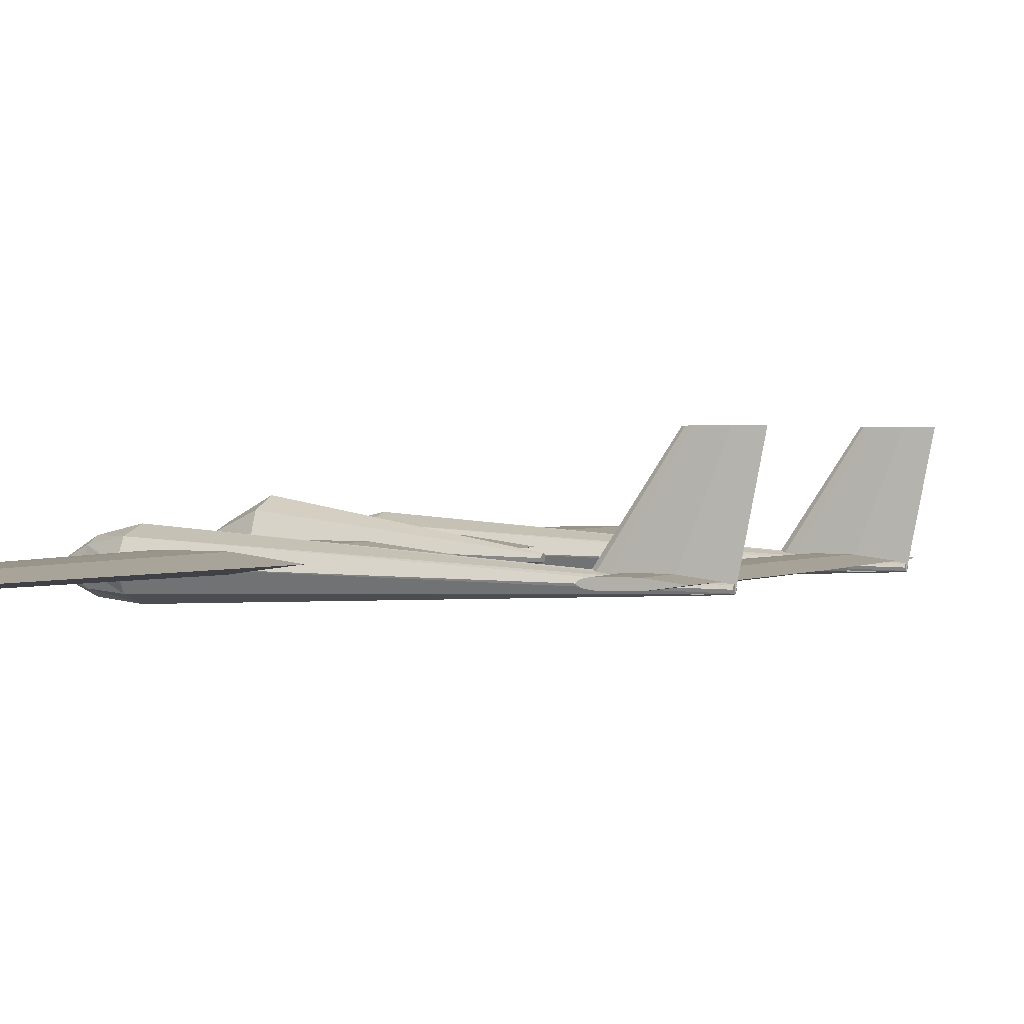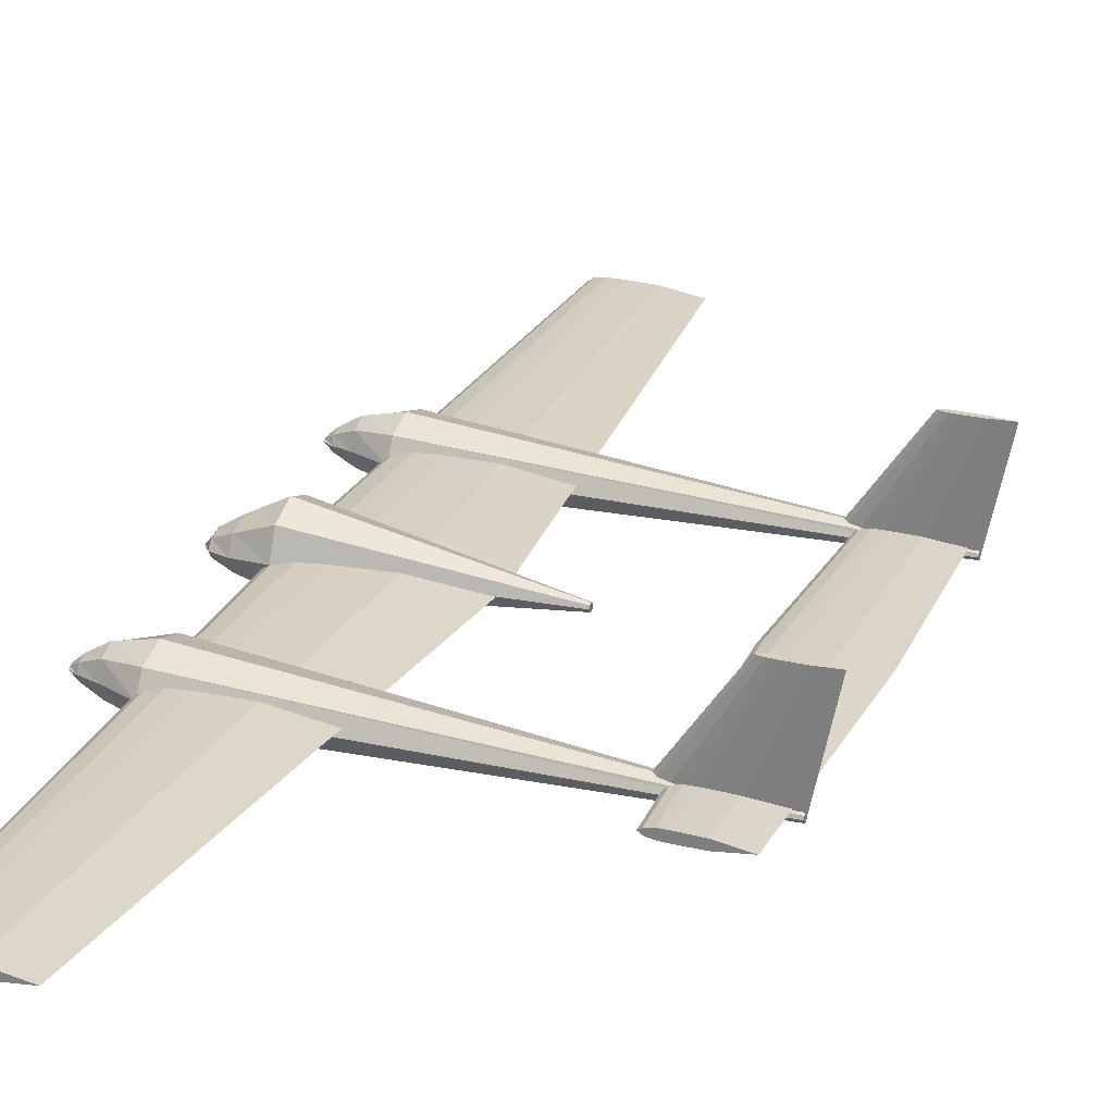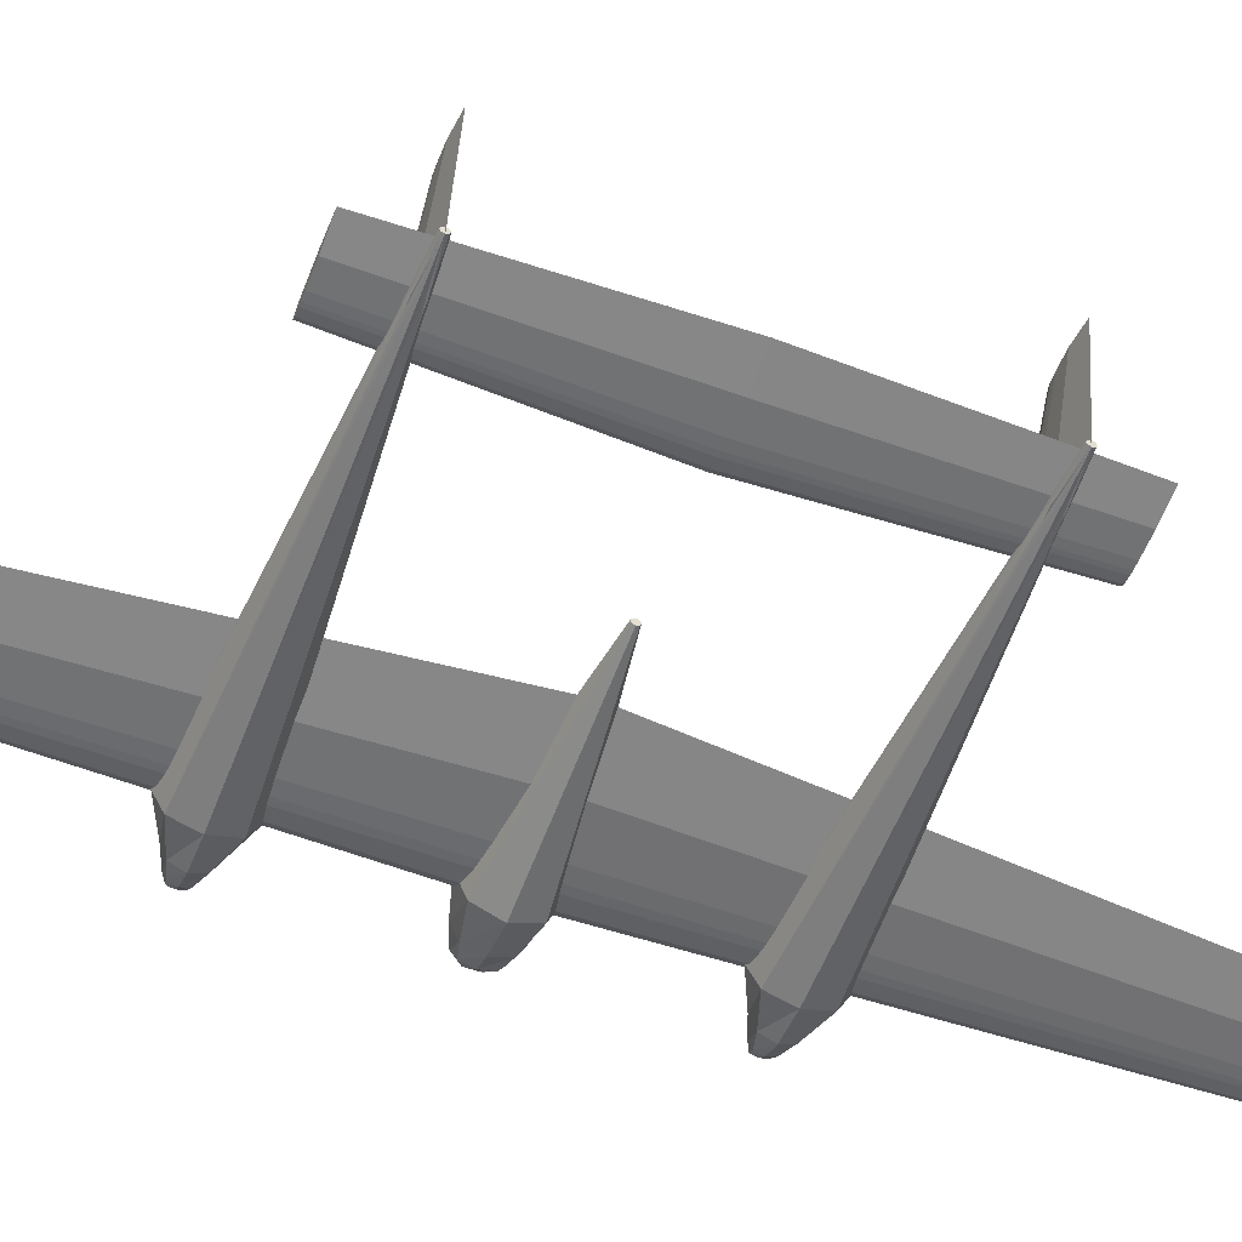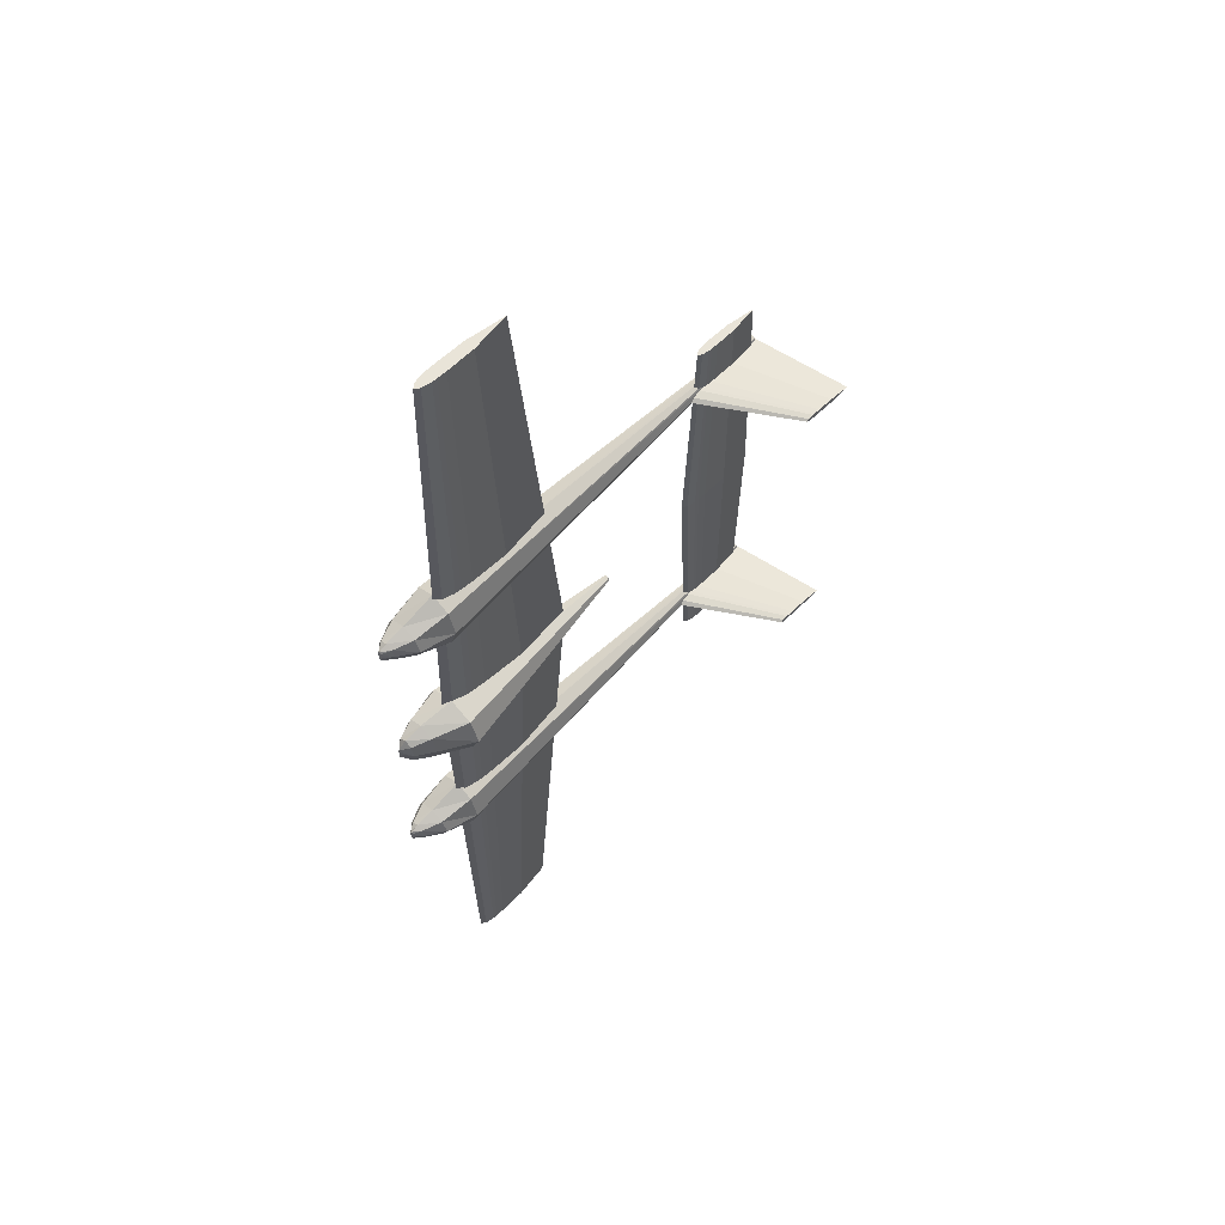
<metadata>
{"format":"obj","ext":"obj","renderer":"f3d","projection":"perspective","resolution":1024,"background":"white","views":[{"elev":1.3,"azim":23.3,"up":"+Z"},{"elev":26.1,"azim":21.8,"up":"+Z"},{"elev":-54.6,"azim":69.1,"up":"+Z"},{"elev":59.9,"azim":-45.0,"up":"+Y"}]}
</metadata>
<code>
o m1290
v 0.07403 0.5003 0.05162
v 0.08131 0.5003 0.057
v 0.08859 0.5003 0.05834
v 0.09587 0.5003 0.05969
v 0.1031 0.5003 0.06002
v 0.1177 0.5003 0.06036
v 0.1614 0.5003 0.05969
v 0.2196 0.5003 0.05162
v 0.1614 0.5003 0.04356
v 0.1177 0.5003 0.04289
v 0.1031 0.5003 0.04323
v 0.09587 0.5003 0.04356
v 0.08859 0.5003 0.04491
v 0.08131 0.5003 0.04625
v 0.08635 0.975 0.05162
v 0.0908 0.975 0.05491
v 0.09525 0.975 0.05573
v 0.09969 0.975 0.05655
v 0.1041 0.975 0.05676
v 0.113 0.975 0.05696
v 0.1397 0.975 0.05655
v 0.1753 0.975 0.05162
v 0.1397 0.975 0.0467
v 0.113 0.975 0.04629
v 0.1041 0.975 0.04649
v 0.09969 0.975 0.0467
v 0.09525 0.975 0.04752
v 0.0908 0.975 0.04834
v 0.07403 0.4997 0.05162
v 0.08131 0.4997 0.057
v 0.08859 0.4997 0.05834
v 0.09587 0.4997 0.05969
v 0.1031 0.4997 0.06002
v 0.1177 0.4997 0.06036
v 0.1614 0.4997 0.05969
v 0.2196 0.4997 0.05162
v 0.1614 0.4997 0.04356
v 0.1177 0.4997 0.04289
v 0.1031 0.4997 0.04323
v 0.09587 0.4997 0.04356
v 0.08859 0.4997 0.04491
v 0.08131 0.4997 0.04625
v 0.08635 0.025 0.05162
v 0.0908 0.025 0.05491
v 0.09525 0.025 0.05573
v 0.09969 0.025 0.05655
v 0.1041 0.025 0.05676
v 0.113 0.025 0.05696
v 0.1397 0.025 0.05655
v 0.1753 0.025 0.05162
v 0.1397 0.025 0.0467
v 0.113 0.025 0.04629
v 0.1041 0.025 0.04649
v 0.09969 0.025 0.0467
v 0.09525 0.025 0.04752
v 0.0908 0.025 0.04834
v 0.3753 0.5 0.04507
v 0.3795 0.5 0.04817
v 0.3837 0.5 0.04894
v 0.3879 0.5 0.04971
v 0.3921 0.5 0.04991
v 0.4004 0.5 0.0501
v 0.4256 0.5 0.04971
v 0.4591 0.5 0.04507
v 0.4256 0.5 0.04043
v 0.4004 0.5 0.04005
v 0.3921 0.5 0.04024
v 0.3879 0.5 0.04043
v 0.3837 0.5 0.04121
v 0.3795 0.5 0.04198
v 0.3856 0.7211 0.04507
v 0.389 0.7211 0.04755
v 0.3924 0.7211 0.04817
v 0.3957 0.7211 0.04879
v 0.3991 0.7211 0.04895
v 0.4058 0.7211 0.0491
v 0.4259 0.7211 0.04879
v 0.4527 0.7211 0.04507
v 0.4259 0.7211 0.04136
v 0.4058 0.7211 0.04105
v 0.3991 0.7211 0.0412
v 0.3957 0.7211 0.04136
v 0.3924 0.7211 0.04198
v 0.389 0.7211 0.0426
v 0.3856 0.2789 0.04507
v 0.389 0.2789 0.04755
v 0.3924 0.2789 0.04817
v 0.3957 0.2789 0.04879
v 0.3991 0.2789 0.04895
v 0.4058 0.2789 0.0491
v 0.4259 0.2789 0.04879
v 0.4527 0.2789 0.04507
v 0.4259 0.2789 0.04136
v 0.4058 0.2789 0.04105
v 0.3991 0.2789 0.0412
v 0.3957 0.2789 0.04136
v 0.3924 0.2789 0.04198
v 0.389 0.2789 0.0426
v 0.025 0.6755 0.04634
v 0.025 0.6736 0.04774
v 0.025 0.6692 0.04831
v 0.025 0.6647 0.04774
v 0.025 0.6628 0.04634
v 0.025 0.6647 0.04495
v 0.025 0.6692 0.04437
v 0.025 0.6736 0.04495
v 0.03263 0.6794 0.04635
v 0.03263 0.6764 0.05265
v 0.03263 0.6692 0.05526
v 0.03263 0.6619 0.05265
v 0.03263 0.6589 0.04635
v 0.03263 0.6619 0.04005
v 0.03263 0.6692 0.03744
v 0.03263 0.6764 0.04005
v 0.05031 0.6863 0.04767
v 0.05031 0.6813 0.06092
v 0.05031 0.6692 0.06641
v 0.05031 0.6571 0.06092
v 0.05031 0.6521 0.04767
v 0.05031 0.6571 0.03442
v 0.05031 0.6692 0.02893
v 0.05031 0.6813 0.03442
v 0.08152 0.7008 0.04944
v 0.08152 0.6915 0.06673
v 0.08152 0.6692 0.07388
v 0.08152 0.6468 0.06673
v 0.08152 0.6375 0.04944
v 0.08152 0.6468 0.03216
v 0.08152 0.6692 0.025
v 0.08152 0.6915 0.03216
v 0.4612 0.6723 0.04082
v 0.4612 0.6714 0.04306
v 0.4612 0.6692 0.04399
v 0.4612 0.6669 0.04306
v 0.4612 0.666 0.04082
v 0.4612 0.6669 0.03858
v 0.4612 0.6692 0.03766
v 0.4612 0.6714 0.03858
v 0.025 0.3372 0.04634
v 0.025 0.3353 0.04774
v 0.025 0.3308 0.04831
v 0.025 0.3264 0.04774
v 0.025 0.3245 0.04634
v 0.025 0.3264 0.04495
v 0.025 0.3308 0.04437
v 0.025 0.3353 0.04495
v 0.03263 0.3411 0.04635
v 0.03263 0.3381 0.05265
v 0.03263 0.3308 0.05526
v 0.03263 0.3236 0.05265
v 0.03263 0.3206 0.04635
v 0.03263 0.3236 0.04005
v 0.03263 0.3308 0.03744
v 0.03263 0.3381 0.04005
v 0.05031 0.3479 0.04767
v 0.05031 0.3429 0.06092
v 0.05031 0.3308 0.06641
v 0.05031 0.3187 0.06092
v 0.05031 0.3137 0.04767
v 0.05031 0.3187 0.03442
v 0.05031 0.3308 0.02893
v 0.05031 0.3429 0.03442
v 0.08152 0.3625 0.04944
v 0.08152 0.3532 0.06673
v 0.08152 0.3308 0.07388
v 0.08152 0.3085 0.06673
v 0.08152 0.2992 0.04944
v 0.08152 0.3085 0.03216
v 0.08152 0.3308 0.025
v 0.08152 0.3532 0.03216
v 0.4612 0.334 0.04082
v 0.4612 0.3331 0.04306
v 0.4612 0.3308 0.04399
v 0.4612 0.3286 0.04306
v 0.4612 0.3277 0.04082
v 0.4612 0.3286 0.03858
v 0.4612 0.3308 0.03766
v 0.4612 0.3331 0.03858
v 0.025 0.5063 0.04885
v 0.025 0.5045 0.04885
v 0.025 0.5 0.04885
v 0.025 0.4955 0.04885
v 0.025 0.4937 0.04885
v 0.03263 0.5162 0.05004
v 0.03263 0.5115 0.05664
v 0.03263 0.5 0.05937
v 0.03263 0.4885 0.05664
v 0.03263 0.4838 0.05004
v 0.03263 0.4885 0.04345
v 0.03263 0.5 0.04071
v 0.03263 0.5115 0.04345
v 0.04965 0.5227 0.05162
v 0.04965 0.516 0.06488
v 0.04965 0.5 0.07038
v 0.04965 0.484 0.06488
v 0.04965 0.4773 0.05162
v 0.04965 0.484 0.03835
v 0.04965 0.5 0.03286
v 0.04965 0.516 0.03835
v 0.08152 0.5316 0.05664
v 0.08152 0.5224 0.07902
v 0.08152 0.5 0.08829
v 0.08152 0.4776 0.07902
v 0.08152 0.4684 0.05664
v 0.08152 0.4776 0.03427
v 0.08152 0.5 0.025
v 0.08152 0.5224 0.03427
v 0.274 0.5032 0.04999
v 0.274 0.5022 0.05223
v 0.274 0.5 0.05315
v 0.274 0.4978 0.05223
v 0.274 0.4968 0.04999
v 0.274 0.4978 0.04775
v 0.274 0.5 0.04682
v 0.274 0.5022 0.04775
v 0.3663 0.669 0.03766
v 0.3711 0.672 0.03766
v 0.3758 0.6727 0.03766
v 0.3806 0.6734 0.03766
v 0.3853 0.6736 0.03766
v 0.3948 0.6738 0.03766
v 0.4233 0.6734 0.03766
v 0.4612 0.669 0.03766
v 0.4233 0.6647 0.03766
v 0.3948 0.6643 0.03766
v 0.3853 0.6645 0.03766
v 0.3806 0.6647 0.03766
v 0.3758 0.6654 0.03766
v 0.3711 0.6661 0.03766
v 0.4296 0.669 0.1326
v 0.4321 0.6706 0.1326
v 0.4347 0.671 0.1326
v 0.4372 0.6714 0.1326
v 0.4397 0.6715 0.1326
v 0.4448 0.6716 0.1326
v 0.46 0.6714 0.1326
v 0.4802 0.669 0.1326
v 0.46 0.6667 0.1326
v 0.4448 0.6665 0.1326
v 0.4397 0.6666 0.1326
v 0.4372 0.6667 0.1326
v 0.4347 0.6671 0.1326
v 0.4321 0.6675 0.1326
v 0.3663 0.331 0.03766
v 0.3711 0.3339 0.03766
v 0.3758 0.3346 0.03766
v 0.3806 0.3353 0.03766
v 0.3853 0.3355 0.03766
v 0.3948 0.3357 0.03766
v 0.4233 0.3353 0.03766
v 0.4612 0.331 0.03766
v 0.4233 0.3266 0.03766
v 0.3948 0.3262 0.03766
v 0.3853 0.3264 0.03766
v 0.3806 0.3266 0.03766
v 0.3758 0.3273 0.03766
v 0.3711 0.328 0.03766
v 0.4296 0.331 0.1326
v 0.4321 0.3325 0.1326
v 0.4347 0.3329 0.1326
v 0.4372 0.3333 0.1326
v 0.4397 0.3334 0.1326
v 0.4448 0.3335 0.1326
v 0.46 0.3333 0.1326
v 0.4802 0.331 0.1326
v 0.46 0.3286 0.1326
v 0.4448 0.3284 0.1326
v 0.4397 0.3285 0.1326
v 0.4372 0.3286 0.1326
v 0.4347 0.329 0.1326
v 0.4321 0.3294 0.1326
v 0.08152 0.4984 0.05031
v 0.1005 0.4984 0.05031
v 0.1005 0.5079 0.05031
v 0.08152 0.5079 0.05031
v 0.08152 0.4984 0.06614
v 0.1005 0.4984 0.06614
v 0.1005 0.5079 0.06614
v 0.08152 0.5079 0.06614
f 1 16 15
f 2 17 16
f 3 18 17
f 4 19 18
f 5 20 19
f 6 21 20
f 7 22 21
f 8 23 22
f 9 24 23
f 10 25 24
f 11 26 25
f 12 27 26
f 13 28 27
f 14 15 28
f 1 2 16
f 2 3 17
f 3 4 18
f 4 5 19
f 5 6 20
f 6 7 21
f 7 8 22
f 8 9 23
f 9 10 24
f 10 11 25
f 11 12 26
f 12 13 27
f 13 14 28
f 14 1 15
f 29 43 44
f 30 44 45
f 31 45 46
f 32 46 47
f 33 47 48
f 34 48 49
f 35 49 50
f 36 50 51
f 37 51 52
f 38 52 53
f 39 53 54
f 40 54 55
f 41 55 56
f 42 56 43
f 29 44 30
f 30 45 31
f 31 46 32
f 32 47 33
f 33 48 34
f 34 49 35
f 35 50 36
f 36 51 37
f 37 52 38
f 38 53 39
f 39 54 40
f 40 55 41
f 41 56 42
f 42 43 29
f 57 72 71
f 58 73 72
f 59 74 73
f 60 75 74
f 61 76 75
f 62 77 76
f 63 78 77
f 64 79 78
f 65 80 79
f 66 81 80
f 67 82 81
f 68 83 82
f 69 84 83
f 70 71 84
f 57 58 72
f 58 59 73
f 59 60 74
f 60 61 75
f 61 62 76
f 62 63 77
f 63 64 78
f 64 65 79
f 65 66 80
f 66 67 81
f 67 68 82
f 68 69 83
f 69 70 84
f 70 57 71
f 57 85 86
f 58 86 87
f 59 87 88
f 60 88 89
f 61 89 90
f 62 90 91
f 63 91 92
f 64 92 93
f 65 93 94
f 66 94 95
f 67 95 96
f 68 96 97
f 69 97 98
f 70 98 85
f 57 86 58
f 58 87 59
f 59 88 60
f 60 89 61
f 61 90 62
f 62 91 63
f 63 92 64
f 64 93 65
f 65 94 66
f 66 95 67
f 67 96 68
f 68 97 69
f 69 98 70
f 70 85 57
f 99 108 107
f 100 109 108
f 101 110 109
f 102 111 110
f 103 112 111
f 104 113 112
f 105 114 113
f 106 107 114
f 107 116 115
f 108 117 116
f 109 118 117
f 110 119 118
f 111 120 119
f 112 121 120
f 113 122 121
f 114 115 122
f 115 124 123
f 116 125 124
f 117 126 125
f 118 127 126
f 119 128 127
f 120 129 128
f 121 130 129
f 122 123 130
f 123 132 131
f 124 133 132
f 125 134 133
f 126 135 134
f 127 136 135
f 128 137 136
f 129 138 137
f 130 131 138
f 99 100 108
f 100 101 109
f 101 102 110
f 102 103 111
f 103 104 112
f 104 105 113
f 105 106 114
f 106 99 107
f 107 108 116
f 108 109 117
f 109 110 118
f 110 111 119
f 111 112 120
f 112 113 121
f 113 114 122
f 114 107 115
f 115 116 124
f 116 117 125
f 117 118 126
f 118 119 127
f 119 120 128
f 120 121 129
f 121 122 130
f 122 115 123
f 123 124 132
f 124 125 133
f 125 126 134
f 126 127 135
f 127 128 136
f 128 129 137
f 129 130 138
f 130 123 131
f 139 148 147
f 140 149 148
f 141 150 149
f 142 151 150
f 143 152 151
f 144 153 152
f 145 154 153
f 146 147 154
f 147 156 155
f 148 157 156
f 149 158 157
f 150 159 158
f 151 160 159
f 152 161 160
f 153 162 161
f 154 155 162
f 155 164 163
f 156 165 164
f 157 166 165
f 158 167 166
f 159 168 167
f 160 169 168
f 161 170 169
f 162 163 170
f 163 172 171
f 164 173 172
f 165 174 173
f 166 175 174
f 167 176 175
f 168 177 176
f 169 178 177
f 170 171 178
f 139 140 148
f 140 141 149
f 141 142 150
f 142 143 151
f 143 144 152
f 144 145 153
f 145 146 154
f 146 139 147
f 147 148 156
f 148 149 157
f 149 150 158
f 150 151 159
f 151 152 160
f 152 153 161
f 153 154 162
f 154 147 155
f 155 156 164
f 156 157 165
f 157 158 166
f 158 159 167
f 159 160 168
f 160 161 169
f 161 162 170
f 162 155 163
f 163 164 172
f 164 165 173
f 165 166 174
f 166 167 175
f 167 168 176
f 168 169 177
f 169 170 178
f 170 163 171
f 179 185 184
f 180 186 185
f 181 187 186
f 182 188 187
f 183 189 188
f 182 190 189
f 181 191 190
f 180 184 191
f 184 193 192
f 185 194 193
f 186 195 194
f 187 196 195
f 188 197 196
f 189 198 197
f 190 199 198
f 191 192 199
f 192 201 200
f 193 202 201
f 194 203 202
f 195 204 203
f 196 205 204
f 197 206 205
f 198 207 206
f 199 200 207
f 200 209 208
f 201 210 209
f 202 211 210
f 203 212 211
f 204 213 212
f 205 214 213
f 206 215 214
f 207 208 215
f 179 180 185
f 180 181 186
f 181 182 187
f 182 183 188
f 183 182 189
f 182 181 190
f 181 180 191
f 180 179 184
f 184 185 193
f 185 186 194
f 186 187 195
f 187 188 196
f 188 189 197
f 189 190 198
f 190 191 199
f 191 184 192
f 192 193 201
f 193 194 202
f 194 195 203
f 195 196 204
f 196 197 205
f 197 198 206
f 198 199 207
f 199 192 200
f 200 201 209
f 201 202 210
f 202 203 211
f 203 204 212
f 204 205 213
f 205 206 214
f 206 207 215
f 207 200 208
f 216 230 231
f 217 231 232
f 218 232 233
f 219 233 234
f 220 234 235
f 221 235 236
f 222 236 237
f 223 237 238
f 224 238 239
f 225 239 240
f 226 240 241
f 227 241 242
f 228 242 243
f 229 243 230
f 216 231 217
f 217 232 218
f 218 233 219
f 219 234 220
f 220 235 221
f 221 236 222
f 222 237 223
f 223 238 224
f 224 239 225
f 225 240 226
f 226 241 227
f 227 242 228
f 228 243 229
f 229 230 216
f 244 258 259
f 245 259 260
f 246 260 261
f 247 261 262
f 248 262 263
f 249 263 264
f 250 264 265
f 251 265 266
f 252 266 267
f 253 267 268
f 254 268 269
f 255 269 270
f 256 270 271
f 257 271 258
f 244 259 245
f 245 260 246
f 246 261 247
f 247 262 248
f 248 263 249
f 249 264 250
f 250 265 251
f 251 266 252
f 252 267 253
f 253 268 254
f 254 269 255
f 255 270 256
f 256 271 257
f 257 258 244
f 272 275 273
f 273 275 274
f 272 277 276
f 272 273 277
f 272 276 275
f 275 276 279
f 275 279 278
f 275 278 274
f 273 278 277
f 273 274 278
f 277 279 276
f 277 278 279
f 26 27 17
f 4 3 12
f 48 47 52
f 40 41 31
f 82 83 73
f 94 93 91
f 131 133 135
f 102 101 104
f 173 175 177
f 142 141 144
f 208 210 212
f 239 238 236
f 227 228 218
f 261 260 269
f 255 256 246
f 27 28 17
f 28 15 16
f 17 28 16
f 17 18 26
f 18 19 25
f 19 20 25
f 20 21 24
f 25 20 24
f 21 22 23
f 23 24 21
f 25 26 18
f 2 1 14
f 14 13 2
f 13 12 3
f 2 13 3
f 12 11 4
f 11 10 5
f 4 11 5
f 10 9 6
f 9 8 7
f 6 9 7
f 6 5 10
f 44 43 56
f 55 54 45
f 54 53 46
f 45 54 46
f 44 56 45
f 56 55 45
f 47 46 53
f 53 52 47
f 52 51 48
f 51 50 49
f 48 51 49
f 41 42 31
f 42 29 30
f 31 42 30
f 31 32 40
f 32 33 39
f 33 34 39
f 34 35 38
f 39 34 38
f 35 36 37
f 37 38 35
f 39 40 32
f 83 84 72
f 84 71 72
f 72 73 83
f 73 74 82
f 74 75 81
f 75 76 81
f 76 77 80
f 81 76 80
f 77 78 79
f 79 80 77
f 81 82 74
f 86 85 98
f 97 96 88
f 96 95 88
f 86 98 97
f 88 87 97
f 87 86 97
f 90 89 94
f 89 88 95
f 94 89 95
f 92 91 93
f 91 90 94
f 137 138 131
f 131 132 133
f 133 134 135
f 135 136 137
f 137 131 135
f 100 99 106
f 106 105 100
f 105 104 101
f 100 105 101
f 104 103 102
f 177 178 171
f 171 172 173
f 173 174 175
f 175 176 177
f 177 171 173
f 140 139 146
f 146 145 140
f 145 144 141
f 140 145 141
f 144 143 142
f 214 215 208
f 208 209 210
f 210 211 212
f 212 213 214
f 214 208 212
f 231 230 243
f 242 241 233
f 241 240 233
f 231 243 242
f 233 232 242
f 232 231 242
f 235 234 239
f 234 233 240
f 239 234 240
f 237 236 238
f 236 235 239
f 228 229 217
f 229 216 217
f 217 218 228
f 218 219 227
f 219 220 226
f 220 221 226
f 221 222 225
f 226 221 225
f 222 223 224
f 224 225 222
f 226 227 219
f 259 258 271
f 271 270 260
f 270 269 260
f 269 268 262
f 268 267 263
f 267 266 263
f 266 265 264
f 263 266 264
f 263 262 268
f 262 261 269
f 260 259 271
f 256 257 246
f 257 244 245
f 246 257 245
f 246 247 255
f 247 248 254
f 248 249 254
f 249 250 253
f 254 249 253
f 250 251 252
f 252 253 250
f 254 255 247

</code>
